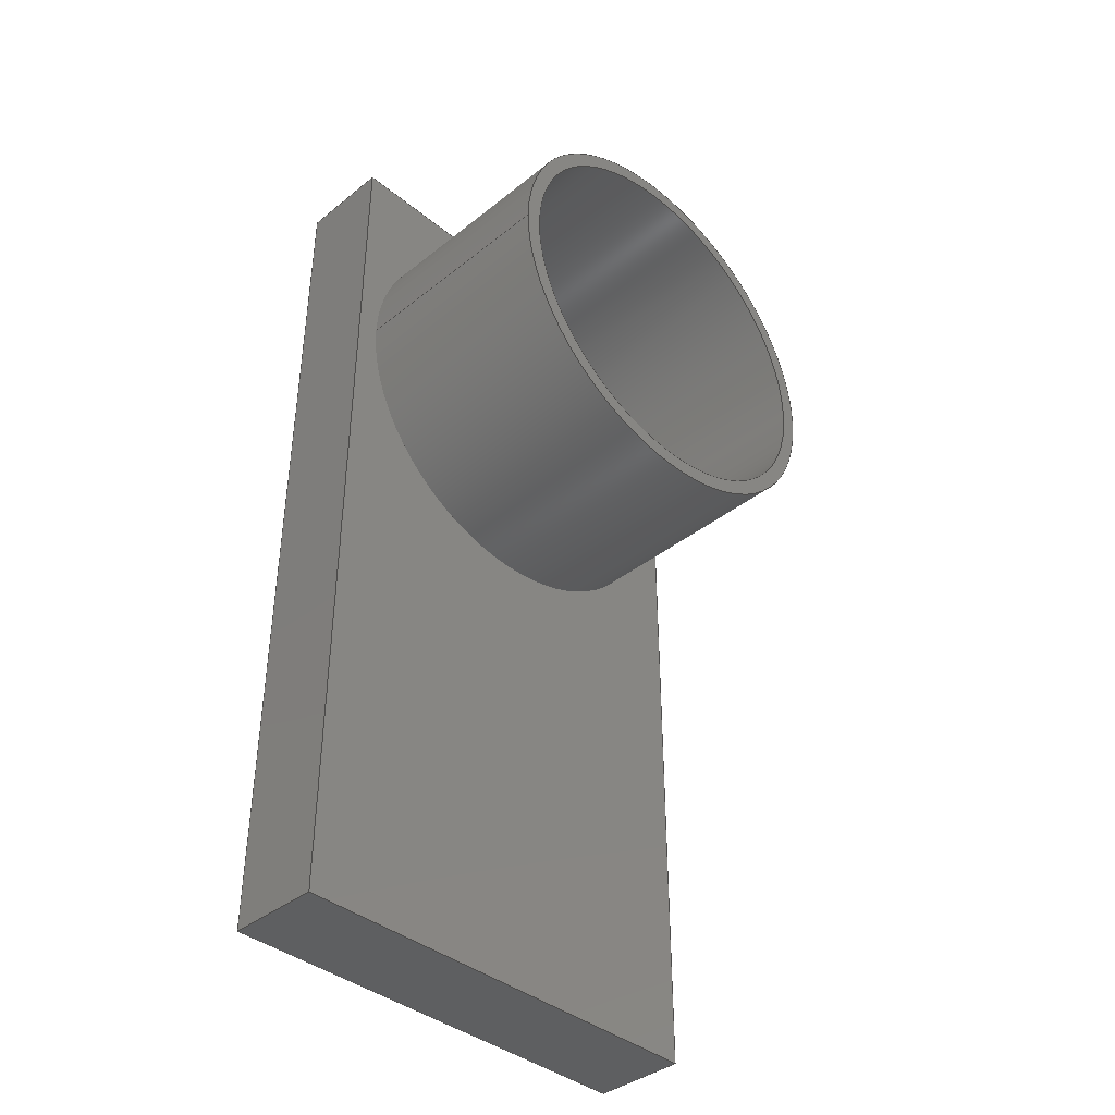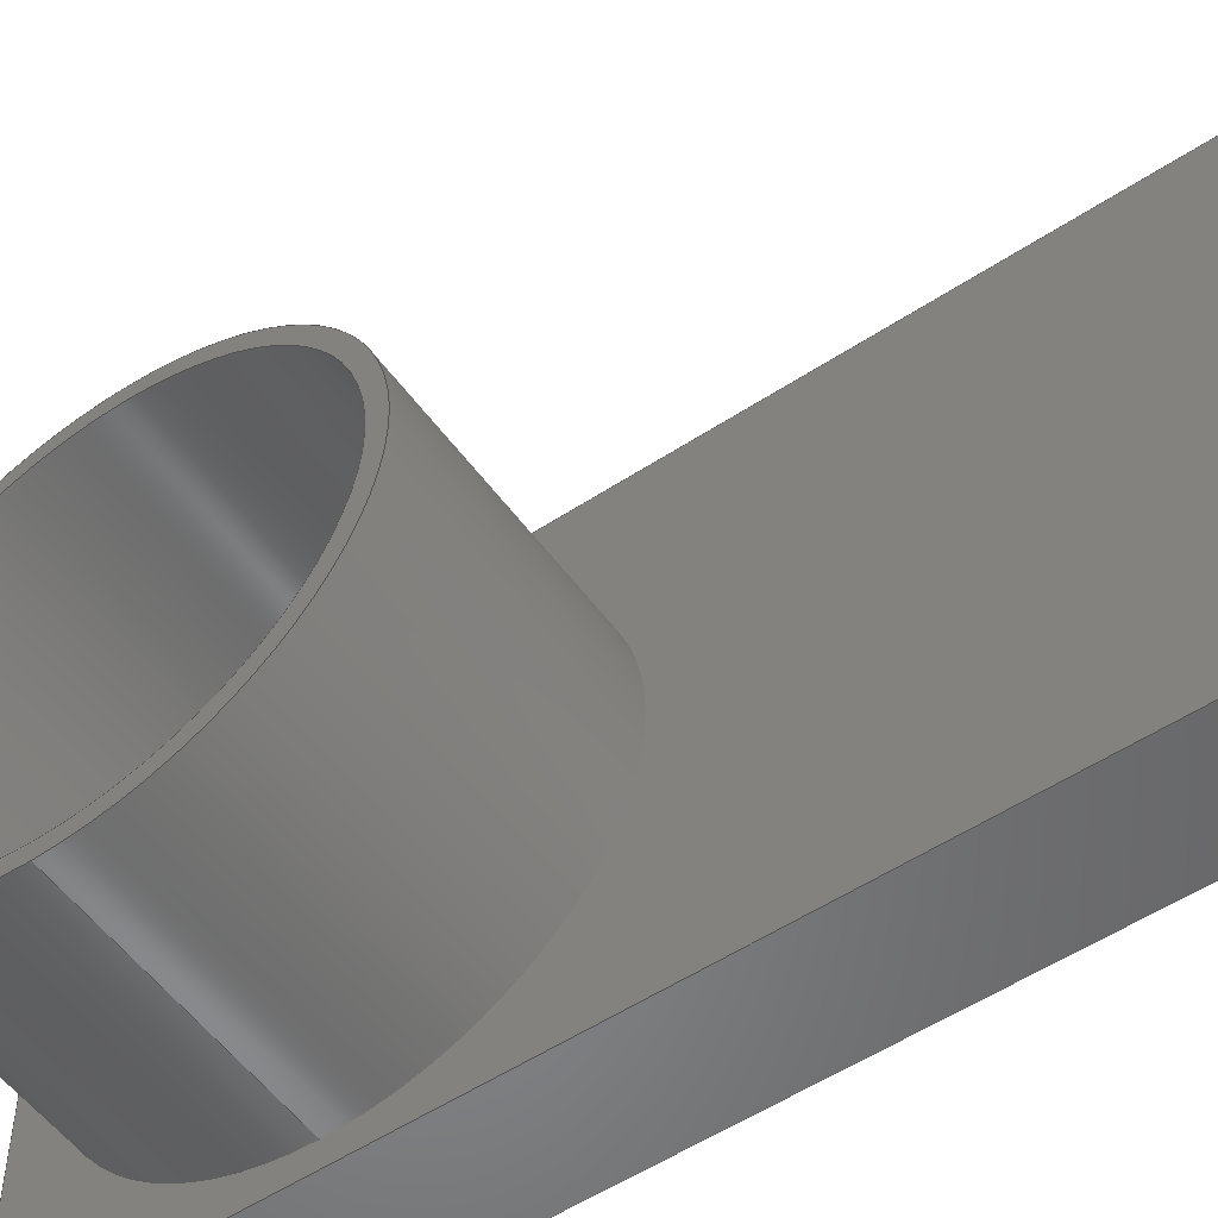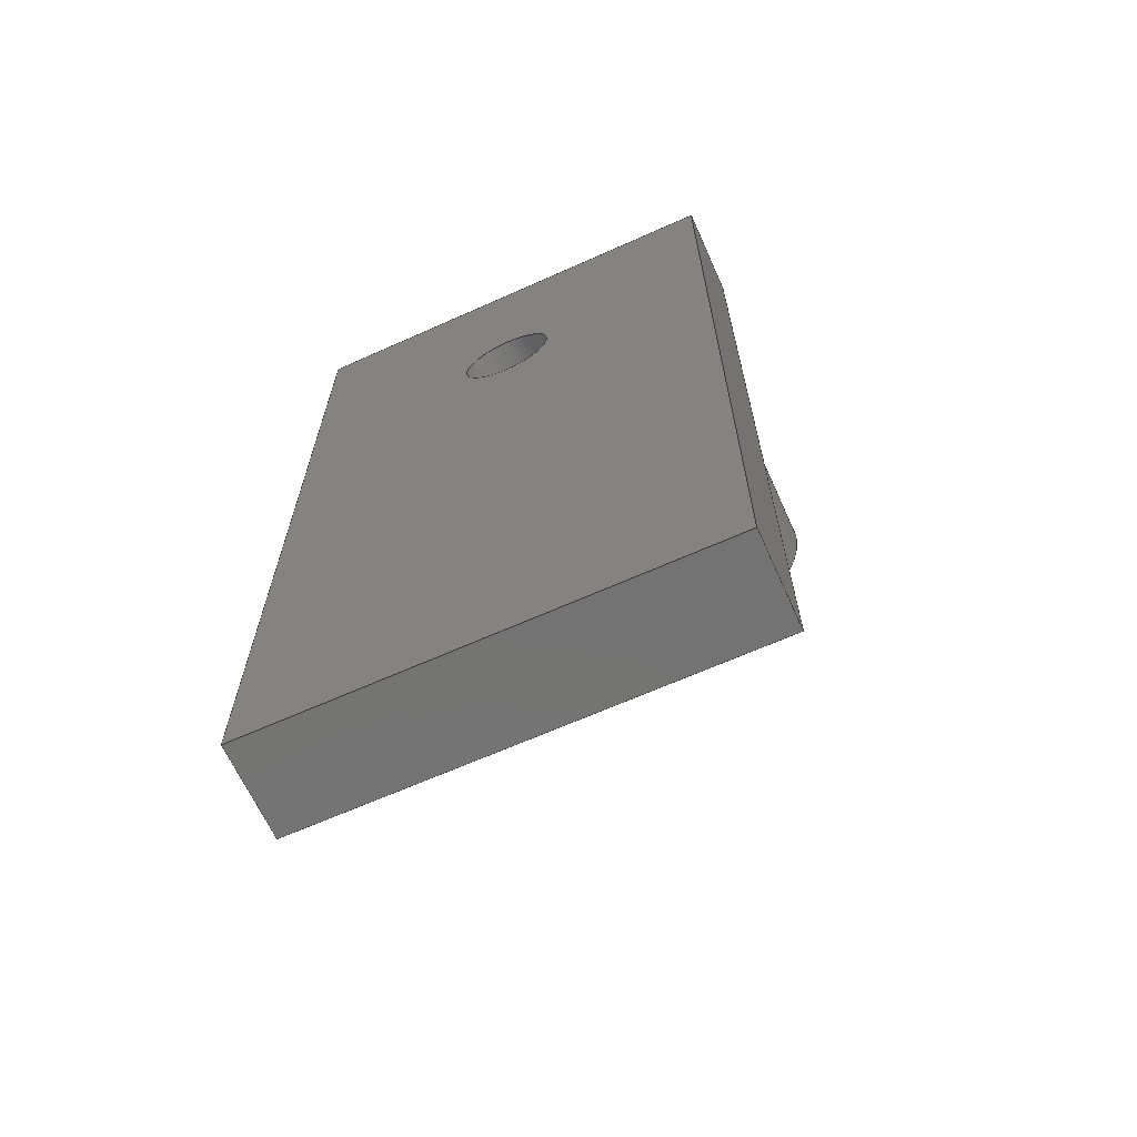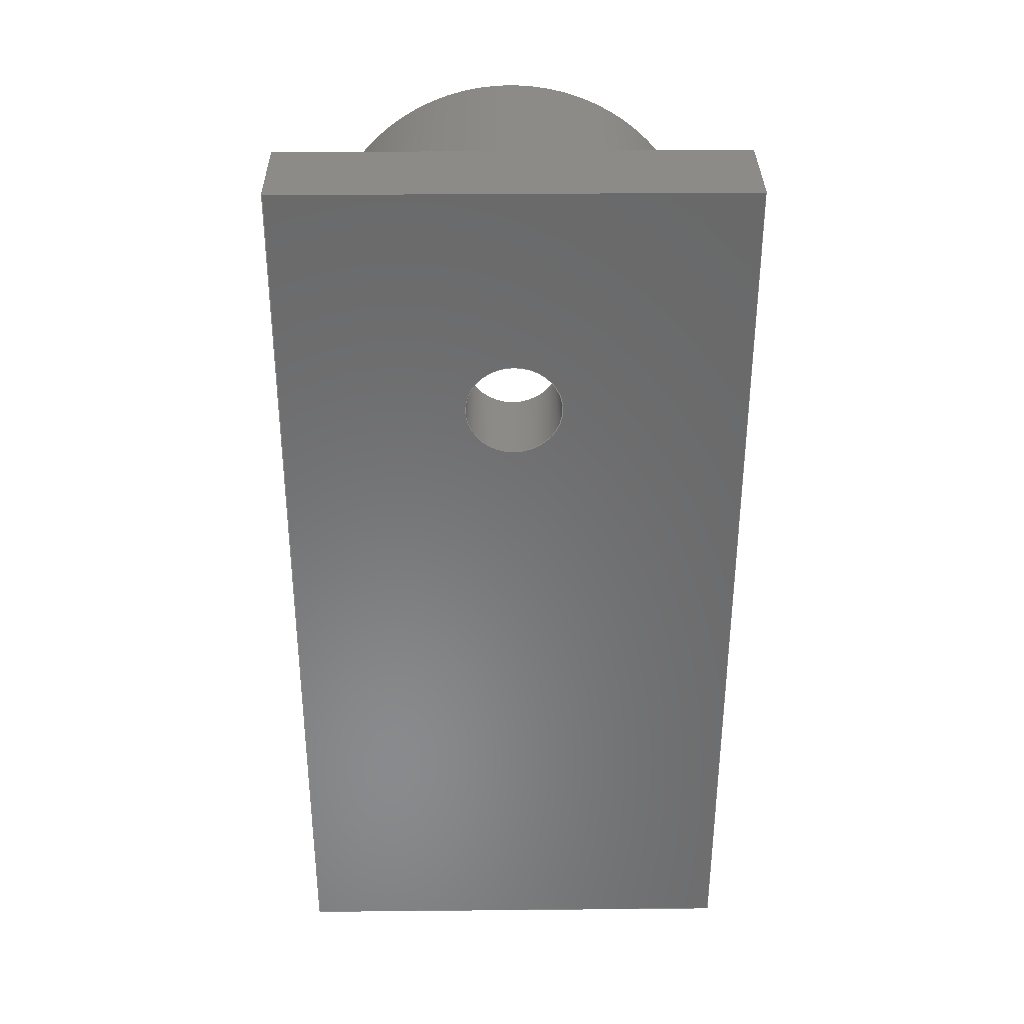
<metadata>
{"format":"step","ext":"step","renderer":"f3d","projection":"perspective","resolution":1024,"background":"white","views":[{"elev":-39.4,"azim":44.6,"up":"+Z"},{"elev":-53.5,"azim":125.2,"up":"+Y"},{"elev":-65.6,"azim":-65.8,"up":"+Z"},{"elev":34.0,"azim":-90.7,"up":"+Z"}]}
</metadata>
<code>
ISO-10303-21;
DATA;
#1=MECHANICAL_DESIGN_GEOMETRIC_PRESENTATION_REPRESENTATION('',(#4),#303);
#2=SHAPE_REPRESENTATION_RELATIONSHIP('SRR','None',#310,#3);
#3=ADVANCED_BREP_SHAPE_REPRESENTATION('',(#5),#302);
#4=STYLED_ITEM('',(#320),#5);
#5=MANIFOLD_SOLID_BREP('Body1',#171);
#6=FACE_BOUND('',#32,.T.);
#7=FACE_BOUND('',#34,.T.);
#8=FACE_BOUND('',#41,.T.);
#9=FACE_BOUND('',#43,.T.);
#10=PLANE('',#191);
#11=PLANE('',#192);
#12=PLANE('',#196);
#13=PLANE('',#197);
#14=PLANE('',#198);
#15=PLANE('',#199);
#16=PLANE('',#200);
#17=PLANE('',#201);
#18=FACE_OUTER_BOUND('',#29,.T.);
#19=FACE_OUTER_BOUND('',#30,.T.);
#20=FACE_OUTER_BOUND('',#31,.T.);
#21=FACE_OUTER_BOUND('',#33,.T.);
#22=FACE_OUTER_BOUND('',#35,.T.);
#23=FACE_OUTER_BOUND('',#36,.T.);
#24=FACE_OUTER_BOUND('',#37,.T.);
#25=FACE_OUTER_BOUND('',#38,.T.);
#26=FACE_OUTER_BOUND('',#39,.T.);
#27=FACE_OUTER_BOUND('',#40,.T.);
#28=FACE_OUTER_BOUND('',#42,.T.);
#29=EDGE_LOOP('',(#115,#116,#117,#118));
#30=EDGE_LOOP('',(#119,#120,#121,#122));
#31=EDGE_LOOP('',(#123));
#32=EDGE_LOOP('',(#124));
#33=EDGE_LOOP('',(#125,#126,#127,#128));
#34=EDGE_LOOP('',(#129));
#35=EDGE_LOOP('',(#130,#131,#132,#133));
#36=EDGE_LOOP('',(#134,#135,#136,#137));
#37=EDGE_LOOP('',(#138,#139,#140,#141));
#38=EDGE_LOOP('',(#142,#143,#144,#145));
#39=EDGE_LOOP('',(#146,#147,#148,#149));
#40=EDGE_LOOP('',(#150));
#41=EDGE_LOOP('',(#151));
#42=EDGE_LOOP('',(#152,#153,#154,#155));
#43=EDGE_LOOP('',(#156));
#44=LINE('',#258,#59);
#45=LINE('',#264,#60);
#46=LINE('',#270,#61);
#47=LINE('',#272,#62);
#48=LINE('',#274,#63);
#49=LINE('',#275,#64);
#50=LINE('',#280,#65);
#51=LINE('',#284,#66);
#52=LINE('',#286,#67);
#53=LINE('',#287,#68);
#54=LINE('',#290,#69);
#55=LINE('',#291,#70);
#56=LINE('',#294,#71);
#57=LINE('',#295,#72);
#58=LINE('',#297,#73);
#59=VECTOR('',#208,5);
#60=VECTOR('',#215,5.4);
#61=VECTOR('',#222,1);
#62=VECTOR('',#223,1);
#63=VECTOR('',#224,1);
#64=VECTOR('',#225,1);
#65=VECTOR('',#230,1.25);
#66=VECTOR('',#235,1);
#67=VECTOR('',#236,1);
#68=VECTOR('',#237,1);
#69=VECTOR('',#240,1);
#70=VECTOR('',#241,1);
#71=VECTOR('',#244,1);
#72=VECTOR('',#245,1);
#73=VECTOR('',#248,1);
#74=CIRCLE('',#186,5);
#75=CIRCLE('',#187,5);
#76=CIRCLE('',#189,5.4);
#77=CIRCLE('',#190,5.4);
#78=CIRCLE('',#194,1.25);
#79=CIRCLE('',#195,1.25);
#80=VERTEX_POINT('',#255);
#81=VERTEX_POINT('',#257);
#82=VERTEX_POINT('',#261);
#83=VERTEX_POINT('',#263);
#84=VERTEX_POINT('',#268);
#85=VERTEX_POINT('',#269);
#86=VERTEX_POINT('',#271);
#87=VERTEX_POINT('',#273);
#88=VERTEX_POINT('',#277);
#89=VERTEX_POINT('',#279);
#90=VERTEX_POINT('',#283);
#91=VERTEX_POINT('',#285);
#92=VERTEX_POINT('',#289);
#93=VERTEX_POINT('',#293);
#94=EDGE_CURVE('',#80,#80,#74,.T.);
#95=EDGE_CURVE('',#80,#81,#44,.T.);
#96=EDGE_CURVE('',#81,#81,#75,.T.);
#97=EDGE_CURVE('',#82,#82,#76,.T.);
#98=EDGE_CURVE('',#82,#83,#45,.T.);
#99=EDGE_CURVE('',#83,#83,#77,.T.);
#100=EDGE_CURVE('',#84,#85,#46,.T.);
#101=EDGE_CURVE('',#85,#86,#47,.T.);
#102=EDGE_CURVE('',#86,#87,#48,.T.);
#103=EDGE_CURVE('',#87,#84,#49,.T.);
#104=EDGE_CURVE('',#88,#88,#78,.T.);
#105=EDGE_CURVE('',#88,#89,#50,.T.);
#106=EDGE_CURVE('',#89,#89,#79,.T.);
#107=EDGE_CURVE('',#85,#90,#51,.T.);
#108=EDGE_CURVE('',#91,#90,#52,.T.);
#109=EDGE_CURVE('',#86,#91,#53,.T.);
#110=EDGE_CURVE('',#92,#91,#54,.T.);
#111=EDGE_CURVE('',#87,#92,#55,.T.);
#112=EDGE_CURVE('',#93,#92,#56,.T.);
#113=EDGE_CURVE('',#84,#93,#57,.T.);
#114=EDGE_CURVE('',#90,#93,#58,.T.);
#115=ORIENTED_EDGE('',*,*,#94,.F.);
#116=ORIENTED_EDGE('',*,*,#95,.T.);
#117=ORIENTED_EDGE('',*,*,#96,.F.);
#118=ORIENTED_EDGE('',*,*,#95,.F.);
#119=ORIENTED_EDGE('',*,*,#97,.F.);
#120=ORIENTED_EDGE('',*,*,#98,.T.);
#121=ORIENTED_EDGE('',*,*,#99,.F.);
#122=ORIENTED_EDGE('',*,*,#98,.F.);
#123=ORIENTED_EDGE('',*,*,#97,.T.);
#124=ORIENTED_EDGE('',*,*,#94,.T.);
#125=ORIENTED_EDGE('',*,*,#100,.T.);
#126=ORIENTED_EDGE('',*,*,#101,.T.);
#127=ORIENTED_EDGE('',*,*,#102,.T.);
#128=ORIENTED_EDGE('',*,*,#103,.T.);
#129=ORIENTED_EDGE('',*,*,#99,.T.);
#130=ORIENTED_EDGE('',*,*,#104,.F.);
#131=ORIENTED_EDGE('',*,*,#105,.T.);
#132=ORIENTED_EDGE('',*,*,#106,.F.);
#133=ORIENTED_EDGE('',*,*,#105,.F.);
#134=ORIENTED_EDGE('',*,*,#101,.F.);
#135=ORIENTED_EDGE('',*,*,#107,.T.);
#136=ORIENTED_EDGE('',*,*,#108,.F.);
#137=ORIENTED_EDGE('',*,*,#109,.F.);
#138=ORIENTED_EDGE('',*,*,#102,.F.);
#139=ORIENTED_EDGE('',*,*,#109,.T.);
#140=ORIENTED_EDGE('',*,*,#110,.F.);
#141=ORIENTED_EDGE('',*,*,#111,.F.);
#142=ORIENTED_EDGE('',*,*,#103,.F.);
#143=ORIENTED_EDGE('',*,*,#111,.T.);
#144=ORIENTED_EDGE('',*,*,#112,.F.);
#145=ORIENTED_EDGE('',*,*,#113,.F.);
#146=ORIENTED_EDGE('',*,*,#100,.F.);
#147=ORIENTED_EDGE('',*,*,#113,.T.);
#148=ORIENTED_EDGE('',*,*,#114,.F.);
#149=ORIENTED_EDGE('',*,*,#107,.F.);
#150=ORIENTED_EDGE('',*,*,#96,.T.);
#151=ORIENTED_EDGE('',*,*,#106,.T.);
#152=ORIENTED_EDGE('',*,*,#114,.T.);
#153=ORIENTED_EDGE('',*,*,#112,.T.);
#154=ORIENTED_EDGE('',*,*,#110,.T.);
#155=ORIENTED_EDGE('',*,*,#108,.T.);
#156=ORIENTED_EDGE('',*,*,#104,.T.);
#157=CYLINDRICAL_SURFACE('',#185,5);
#158=CYLINDRICAL_SURFACE('',#188,5.4);
#159=CYLINDRICAL_SURFACE('',#193,1.25);
#160=ADVANCED_FACE('',(#18),#157,.F.);
#161=ADVANCED_FACE('',(#19),#158,.T.);
#162=ADVANCED_FACE('',(#20,#6),#10,.T.);
#163=ADVANCED_FACE('',(#21,#7),#11,.T.);
#164=ADVANCED_FACE('',(#22),#159,.F.);
#165=ADVANCED_FACE('',(#23),#12,.T.);
#166=ADVANCED_FACE('',(#24),#13,.T.);
#167=ADVANCED_FACE('',(#25),#14,.T.);
#168=ADVANCED_FACE('',(#26),#15,.T.);
#169=ADVANCED_FACE('',(#27,#8),#16,.T.);
#170=ADVANCED_FACE('',(#28,#9),#17,.F.);
#171=CLOSED_SHELL('',(#160,#161,#162,#163,#164,#165,#166,#167,#168,#169,
#170));
#172=DERIVED_UNIT_ELEMENT(#174,1);
#173=DERIVED_UNIT_ELEMENT(#305,3);
#174=(
MASS_UNIT()
NAMED_UNIT(*)
SI_UNIT(.KILO.,.GRAM.)
);
#175=DERIVED_UNIT((#172,#173));
#176=MEASURE_REPRESENTATION_ITEM('density measure',
POSITIVE_RATIO_MEASURE(1320),#175);
#177=PROPERTY_DEFINITION_REPRESENTATION(#182,#179);
#178=PROPERTY_DEFINITION_REPRESENTATION(#183,#180);
#179=REPRESENTATION('material name',(#181),#302);
#180=REPRESENTATION('density',(#176),#302);
#181=DESCRIPTIVE_REPRESENTATION_ITEM('PAEK Plastic','PAEK Plastic');
#182=PROPERTY_DEFINITION('material property','material name',#312);
#183=PROPERTY_DEFINITION('material property','density of part',#312);
#184=AXIS2_PLACEMENT_3D('placement',#253,#202,#203);
#185=AXIS2_PLACEMENT_3D('',#254,#204,#205);
#186=AXIS2_PLACEMENT_3D('',#256,#206,#207);
#187=AXIS2_PLACEMENT_3D('',#259,#209,#210);
#188=AXIS2_PLACEMENT_3D('',#260,#211,#212);
#189=AXIS2_PLACEMENT_3D('',#262,#213,#214);
#190=AXIS2_PLACEMENT_3D('',#265,#216,#217);
#191=AXIS2_PLACEMENT_3D('',#266,#218,#219);
#192=AXIS2_PLACEMENT_3D('',#267,#220,#221);
#193=AXIS2_PLACEMENT_3D('',#276,#226,#227);
#194=AXIS2_PLACEMENT_3D('',#278,#228,#229);
#195=AXIS2_PLACEMENT_3D('',#281,#231,#232);
#196=AXIS2_PLACEMENT_3D('',#282,#233,#234);
#197=AXIS2_PLACEMENT_3D('',#288,#238,#239);
#198=AXIS2_PLACEMENT_3D('',#292,#242,#243);
#199=AXIS2_PLACEMENT_3D('',#296,#246,#247);
#200=AXIS2_PLACEMENT_3D('',#298,#249,#250);
#201=AXIS2_PLACEMENT_3D('',#299,#251,#252);
#202=DIRECTION('axis',(0,0,1));
#203=DIRECTION('refdir',(1,0,0));
#204=DIRECTION('center_axis',(1,0,0));
#205=DIRECTION('ref_axis',(0,1,0));
#206=DIRECTION('center_axis',(-1,0,0));
#207=DIRECTION('ref_axis',(0,1,0));
#208=DIRECTION('',(-1,0,0));
#209=DIRECTION('center_axis',(1,0,0));
#210=DIRECTION('ref_axis',(0,1,0));
#211=DIRECTION('center_axis',(1,0,0));
#212=DIRECTION('ref_axis',(0,1,0));
#213=DIRECTION('center_axis',(1,0,0));
#214=DIRECTION('ref_axis',(0,1,0));
#215=DIRECTION('',(-1,0,0));
#216=DIRECTION('center_axis',(-1,0,0));
#217=DIRECTION('ref_axis',(0,1,0));
#218=DIRECTION('center_axis',(1,0,0));
#219=DIRECTION('ref_axis',(0,1,0));
#220=DIRECTION('center_axis',(1,0,0));
#221=DIRECTION('ref_axis',(0,1,0));
#222=DIRECTION('',(0,-7.401e-17,-1));
#223=DIRECTION('',(0,1,5.551e-17));
#224=DIRECTION('',(0,-3.701e-17,1));
#225=DIRECTION('',(0,-1,0));
#226=DIRECTION('center_axis',(-1,0,0));
#227=DIRECTION('ref_axis',(0,1,0));
#228=DIRECTION('center_axis',(1,0,0));
#229=DIRECTION('ref_axis',(0,1,0));
#230=DIRECTION('',(1,0,0));
#231=DIRECTION('center_axis',(-1,0,0));
#232=DIRECTION('ref_axis',(0,1,0));
#233=DIRECTION('center_axis',(0,5.551e-17,-1));
#234=DIRECTION('ref_axis',(0,-1,-5.551e-17));
#235=DIRECTION('',(-1,0,0));
#236=DIRECTION('',(0,-1,-5.551e-17));
#237=DIRECTION('',(-1,0,0));
#238=DIRECTION('center_axis',(0,1,3.701e-17));
#239=DIRECTION('ref_axis',(0,3.701e-17,-1));
#240=DIRECTION('',(0,3.701e-17,-1));
#241=DIRECTION('',(-1,0,0));
#242=DIRECTION('center_axis',(0,0,1));
#243=DIRECTION('ref_axis',(0,1,0));
#244=DIRECTION('',(0,1,0));
#245=DIRECTION('',(-1,0,0));
#246=DIRECTION('center_axis',(0,-1,7.401e-17));
#247=DIRECTION('ref_axis',(0,7.401e-17,1));
#248=DIRECTION('',(0,7.401e-17,1));
#249=DIRECTION('center_axis',(1,0,0));
#250=DIRECTION('ref_axis',(0,1,0));
#251=DIRECTION('center_axis',(1,0,0));
#252=DIRECTION('ref_axis',(0,1,0));
#253=CARTESIAN_POINT('',(0,0,0));
#254=CARTESIAN_POINT('Origin',(0,6.661e-16,18));
#255=CARTESIAN_POINT('',(6,-5,18));
#256=CARTESIAN_POINT('Origin',(6,6.661e-16,18));
#257=CARTESIAN_POINT('',(0,-5,18));
#258=CARTESIAN_POINT('',(0,-5,18));
#259=CARTESIAN_POINT('Origin',(0,6.661e-16,18));
#260=CARTESIAN_POINT('Origin',(0,6.661e-16,18));
#261=CARTESIAN_POINT('',(6,-5.4,18));
#262=CARTESIAN_POINT('Origin',(6,6.661e-16,18));
#263=CARTESIAN_POINT('',(0,-5.4,18));
#264=CARTESIAN_POINT('',(0,-5.4,18));
#265=CARTESIAN_POINT('Origin',(0,6.661e-16,18));
#266=CARTESIAN_POINT('Origin',(6,8.882e-16,18));
#267=CARTESIAN_POINT('Origin',(0,0,12));
#268=CARTESIAN_POINT('',(0,-6,24));
#269=CARTESIAN_POINT('',(0,-6,0));
#270=CARTESIAN_POINT('',(0,-6,24));
#271=CARTESIAN_POINT('',(0,6,2.22e-16));
#272=CARTESIAN_POINT('',(0,-6,-4.441e-16));
#273=CARTESIAN_POINT('',(0,6,24));
#274=CARTESIAN_POINT('',(0,6,2.22e-16));
#275=CARTESIAN_POINT('',(0,6,24));
#276=CARTESIAN_POINT('Origin',(0,6.661e-16,18));
#277=CARTESIAN_POINT('',(-2.5,-1.25,18));
#278=CARTESIAN_POINT('Origin',(-2.5,6.661e-16,18));
#279=CARTESIAN_POINT('',(0,-1.25,18));
#280=CARTESIAN_POINT('',(0,-1.25,18));
#281=CARTESIAN_POINT('Origin',(0,6.661e-16,18));
#282=CARTESIAN_POINT('Origin',(0,6,2.22e-16));
#283=CARTESIAN_POINT('',(-2.5,-6,0));
#284=CARTESIAN_POINT('',(0,-6,0));
#285=CARTESIAN_POINT('',(-2.5,6,0));
#286=CARTESIAN_POINT('',(-2.5,-6,-4.441e-16));
#287=CARTESIAN_POINT('',(0,6,2.22e-16));
#288=CARTESIAN_POINT('Origin',(0,6,24));
#289=CARTESIAN_POINT('',(-2.5,6,24));
#290=CARTESIAN_POINT('',(-2.5,6,2.22e-16));
#291=CARTESIAN_POINT('',(0,6,24));
#292=CARTESIAN_POINT('Origin',(0,-6,24));
#293=CARTESIAN_POINT('',(-2.5,-6,24));
#294=CARTESIAN_POINT('',(-2.5,6,24));
#295=CARTESIAN_POINT('',(0,-6,24));
#296=CARTESIAN_POINT('Origin',(0,-6,0));
#297=CARTESIAN_POINT('',(-2.5,-6,24));
#298=CARTESIAN_POINT('Origin',(0,0,12));
#299=CARTESIAN_POINT('Origin',(-2.5,0,12));
#300=UNCERTAINTY_MEASURE_WITH_UNIT(LENGTH_MEASURE(0.001),#304,
'DISTANCE_ACCURACY_VALUE',
'Maximum model space distance between geometric entities at asserted c
onnectivities');
#301=UNCERTAINTY_MEASURE_WITH_UNIT(LENGTH_MEASURE(0.001),#304,
'DISTANCE_ACCURACY_VALUE',
'Maximum model space distance between geometric entities at asserted c
onnectivities');
#302=(
GEOMETRIC_REPRESENTATION_CONTEXT(3)
GLOBAL_UNCERTAINTY_ASSIGNED_CONTEXT((#300))
GLOBAL_UNIT_ASSIGNED_CONTEXT((#304,#306,#307))
REPRESENTATION_CONTEXT('','3D')
);
#303=(
GEOMETRIC_REPRESENTATION_CONTEXT(3)
GLOBAL_UNCERTAINTY_ASSIGNED_CONTEXT((#301))
GLOBAL_UNIT_ASSIGNED_CONTEXT((#304,#306,#307))
REPRESENTATION_CONTEXT('','3D')
);
#304=(
LENGTH_UNIT()
NAMED_UNIT(*)
SI_UNIT(.CENTI.,.METRE.)
);
#305=(
LENGTH_UNIT()
NAMED_UNIT(*)
SI_UNIT($,.METRE.)
);
#306=(
NAMED_UNIT(*)
PLANE_ANGLE_UNIT()
SI_UNIT($,.RADIAN.)
);
#307=(
NAMED_UNIT(*)
SI_UNIT($,.STERADIAN.)
SOLID_ANGLE_UNIT()
);
#308=SHAPE_DEFINITION_REPRESENTATION(#309,#310);
#309=PRODUCT_DEFINITION_SHAPE('',$,#312);
#310=SHAPE_REPRESENTATION('',(#184),#302);
#311=PRODUCT_DEFINITION_CONTEXT('part definition',#316,'design');
#312=PRODUCT_DEFINITION('P4-Base','P4-Base',#313,#311);
#313=PRODUCT_DEFINITION_FORMATION('',$,#318);
#314=PRODUCT_RELATED_PRODUCT_CATEGORY('P4-Base','P4-Base',(#318));
#315=APPLICATION_PROTOCOL_DEFINITION('international standard',
'automotive_design',2009,#316);
#316=APPLICATION_CONTEXT(
'Core Data for Automotive Mechanical Design Process');
#317=PRODUCT_CONTEXT('part definition',#316,'mechanical');
#318=PRODUCT('P4-Base','P4-Base',$,(#317));
#319=PRESENTATION_STYLE_ASSIGNMENT((#321));
#320=PRESENTATION_STYLE_ASSIGNMENT((#322));
#321=SURFACE_STYLE_USAGE(.BOTH.,#323);
#322=SURFACE_STYLE_USAGE(.BOTH.,#324);
#323=SURFACE_SIDE_STYLE('',(#325));
#324=SURFACE_SIDE_STYLE('',(#326));
#325=SURFACE_STYLE_FILL_AREA(#327);
#326=SURFACE_STYLE_FILL_AREA(#328);
#327=FILL_AREA_STYLE('Paek (Beige)',(#329));
#328=FILL_AREA_STYLE('Steel - Satin',(#330));
#329=FILL_AREA_STYLE_COLOUR('Paek (Beige)',#331);
#330=FILL_AREA_STYLE_COLOUR('Steel - Satin',#332);
#331=COLOUR_RGB('Paek (Beige)',0.898,0.7922,0.6196);
#332=COLOUR_RGB('Steel - Satin',0.6275,0.6275,0.6275);
ENDSEC;
END-ISO-10303-21;

</code>
